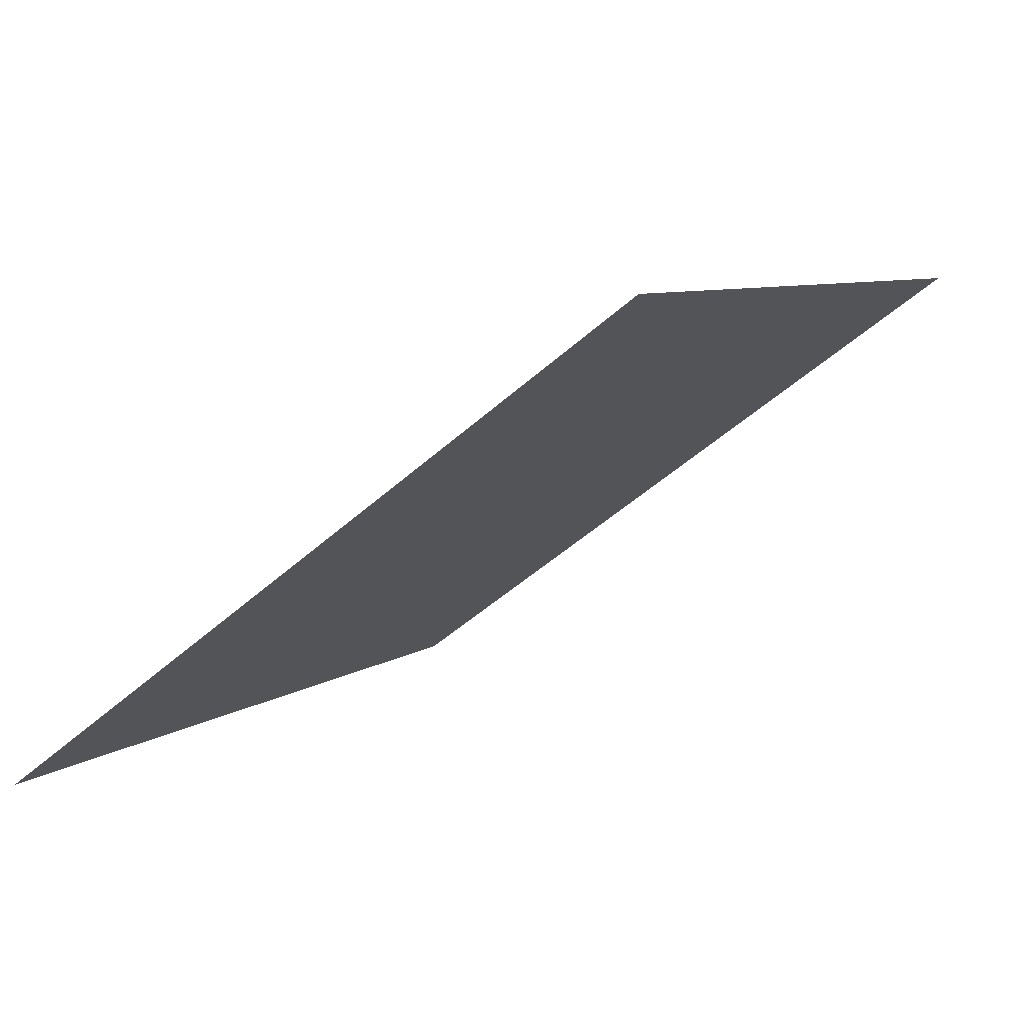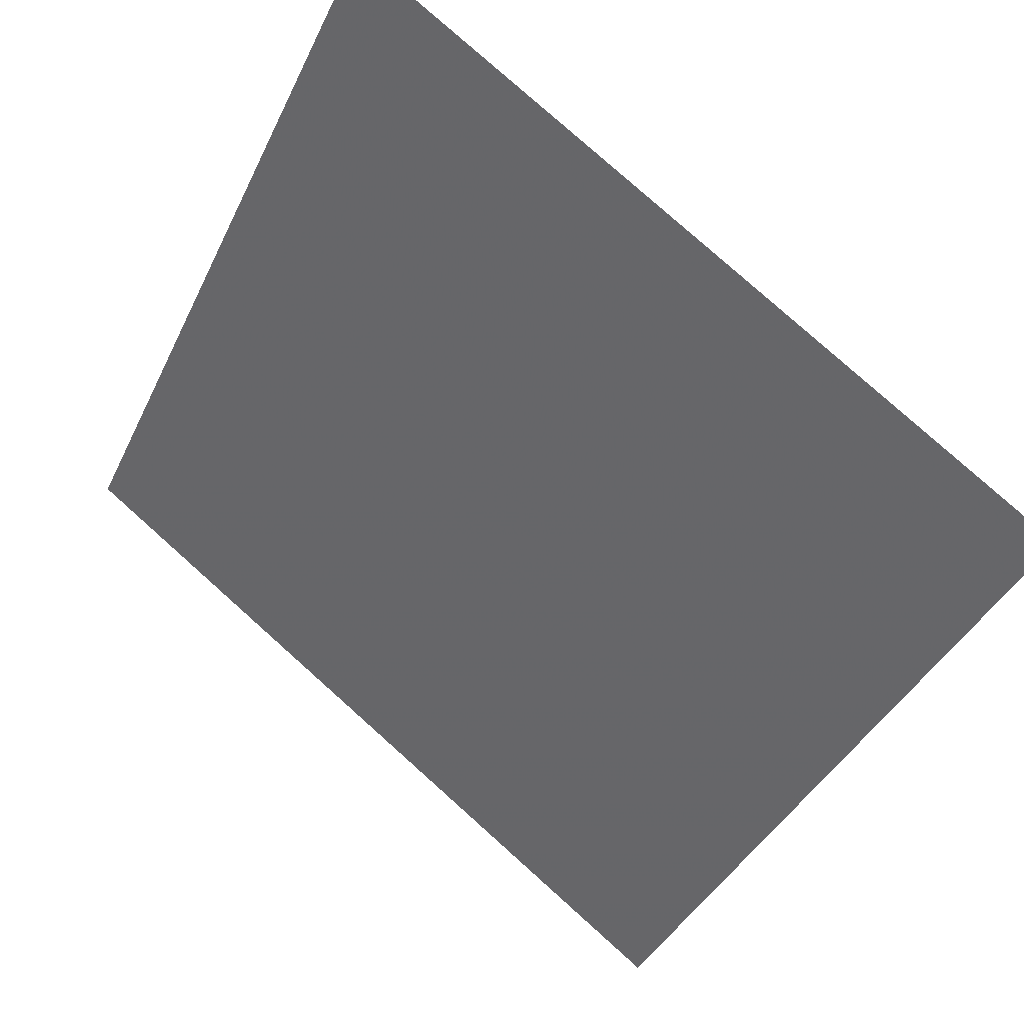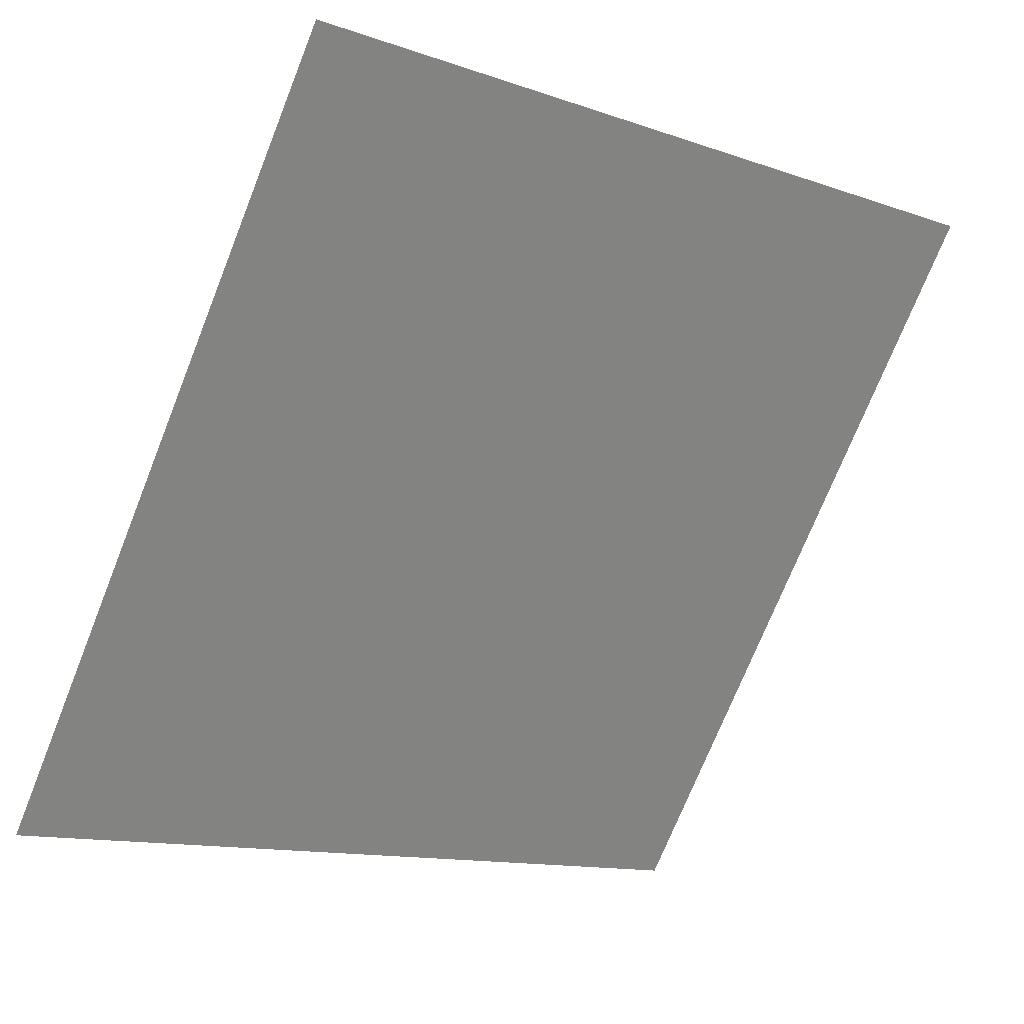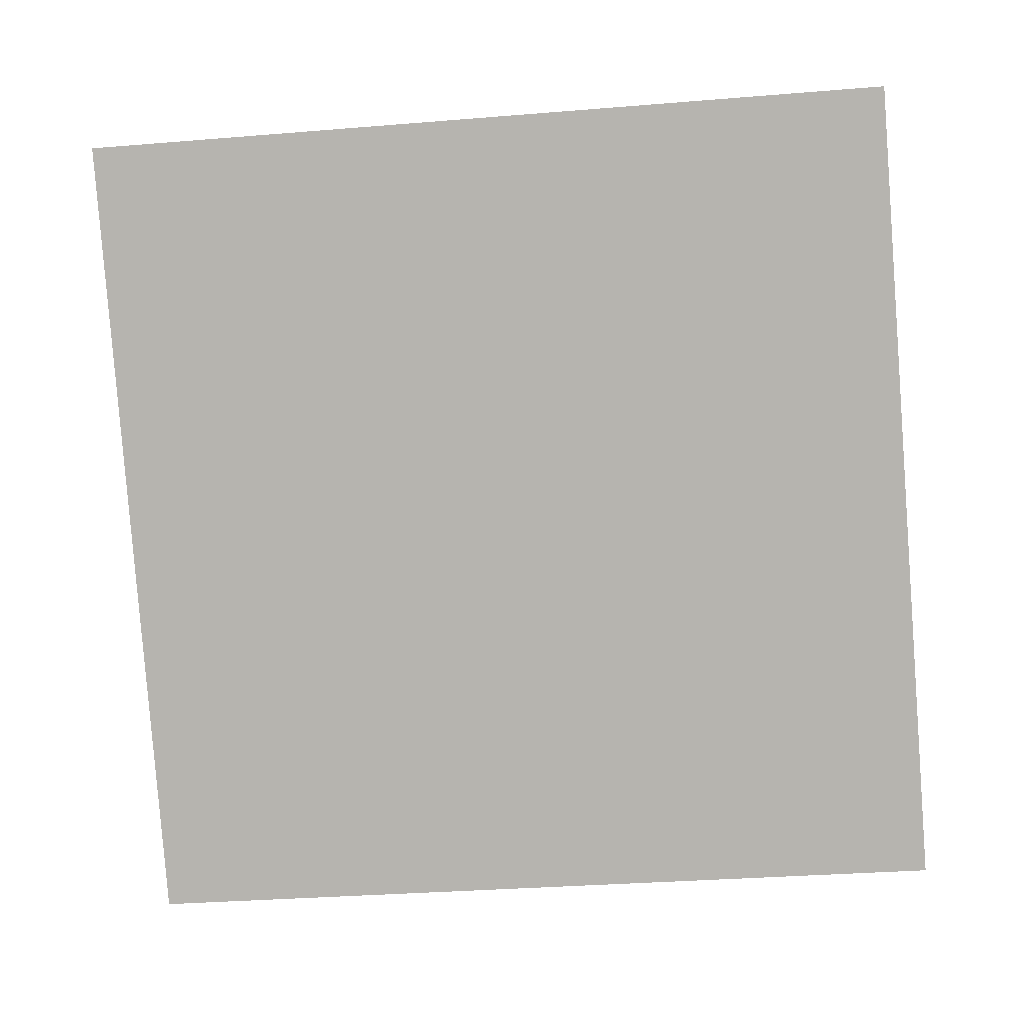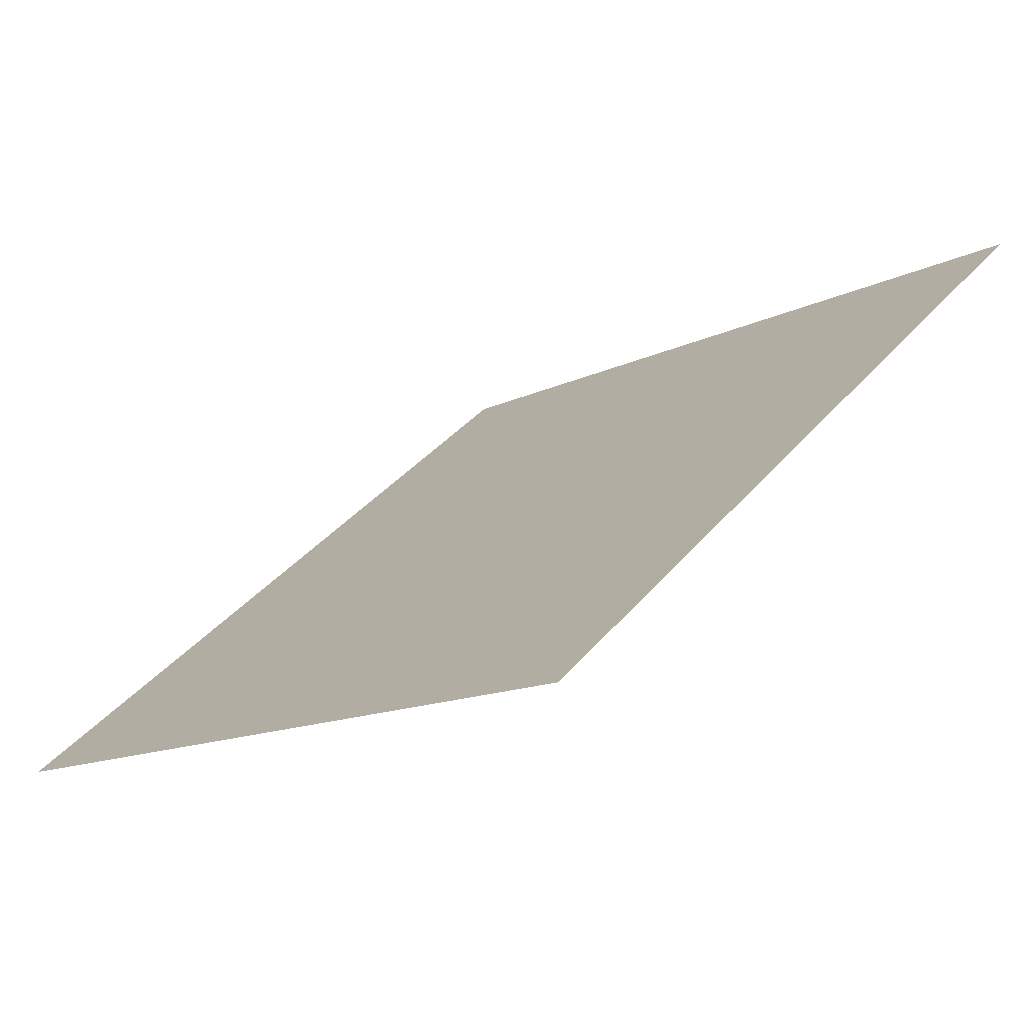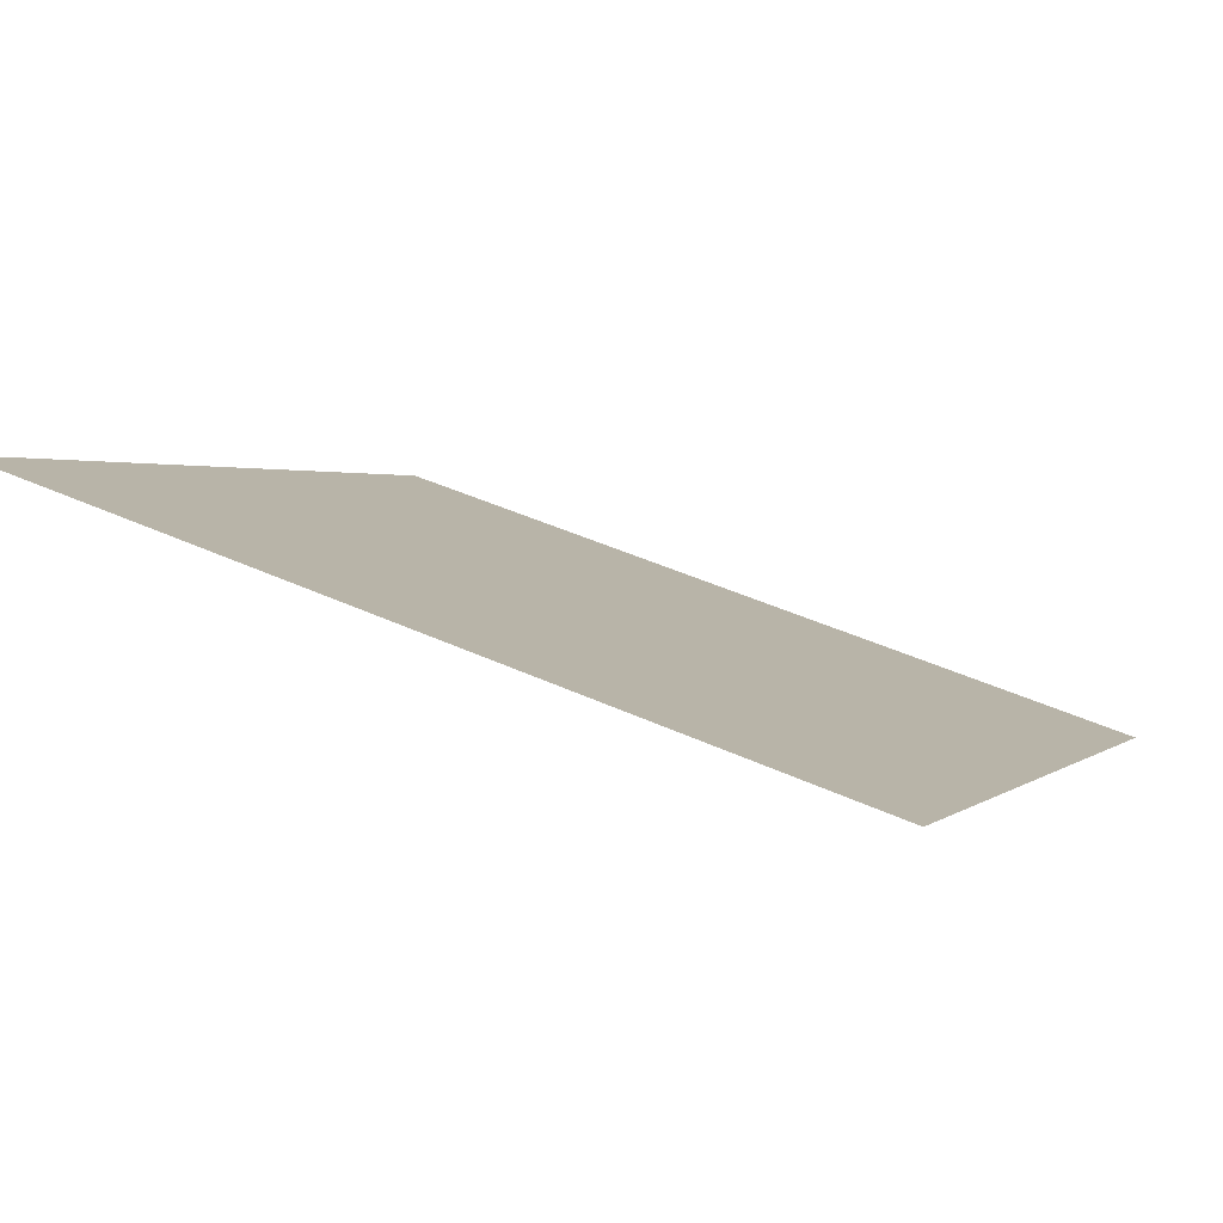
<metadata>
{"format":"obj","ext":"obj","renderer":"f3d","projection":"perspective","resolution":1024,"background":"white","views":[{"elev":8.7,"azim":-61.7,"up":"+Y"},{"elev":78.9,"azim":40.4,"up":"+Z"},{"elev":-13.6,"azim":139.9,"up":"+Z"},{"elev":-45.3,"azim":6.8,"up":"+Y"},{"elev":39.6,"azim":-54.5,"up":"+Y"},{"elev":41.8,"azim":28.4,"up":"+Y"}]}
</metadata>
<code>
v -0.04756 0.7281 0.4287
v -0.05412 0.7283 0.4288
v -0.054 0.7322 0.434
v -0.04744 0.732 0.434
f 4 3 2 1

</code>
